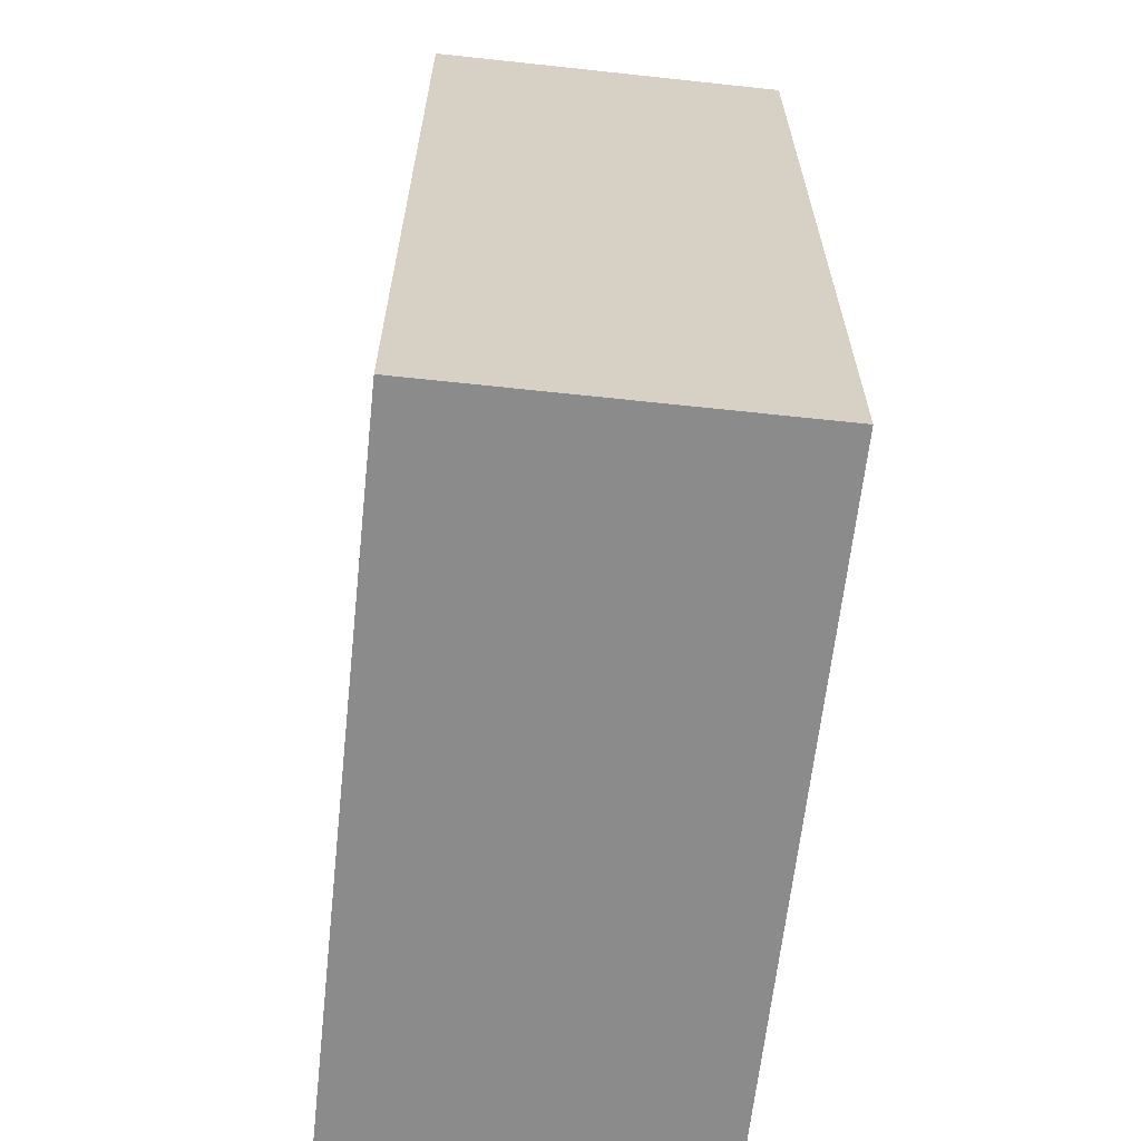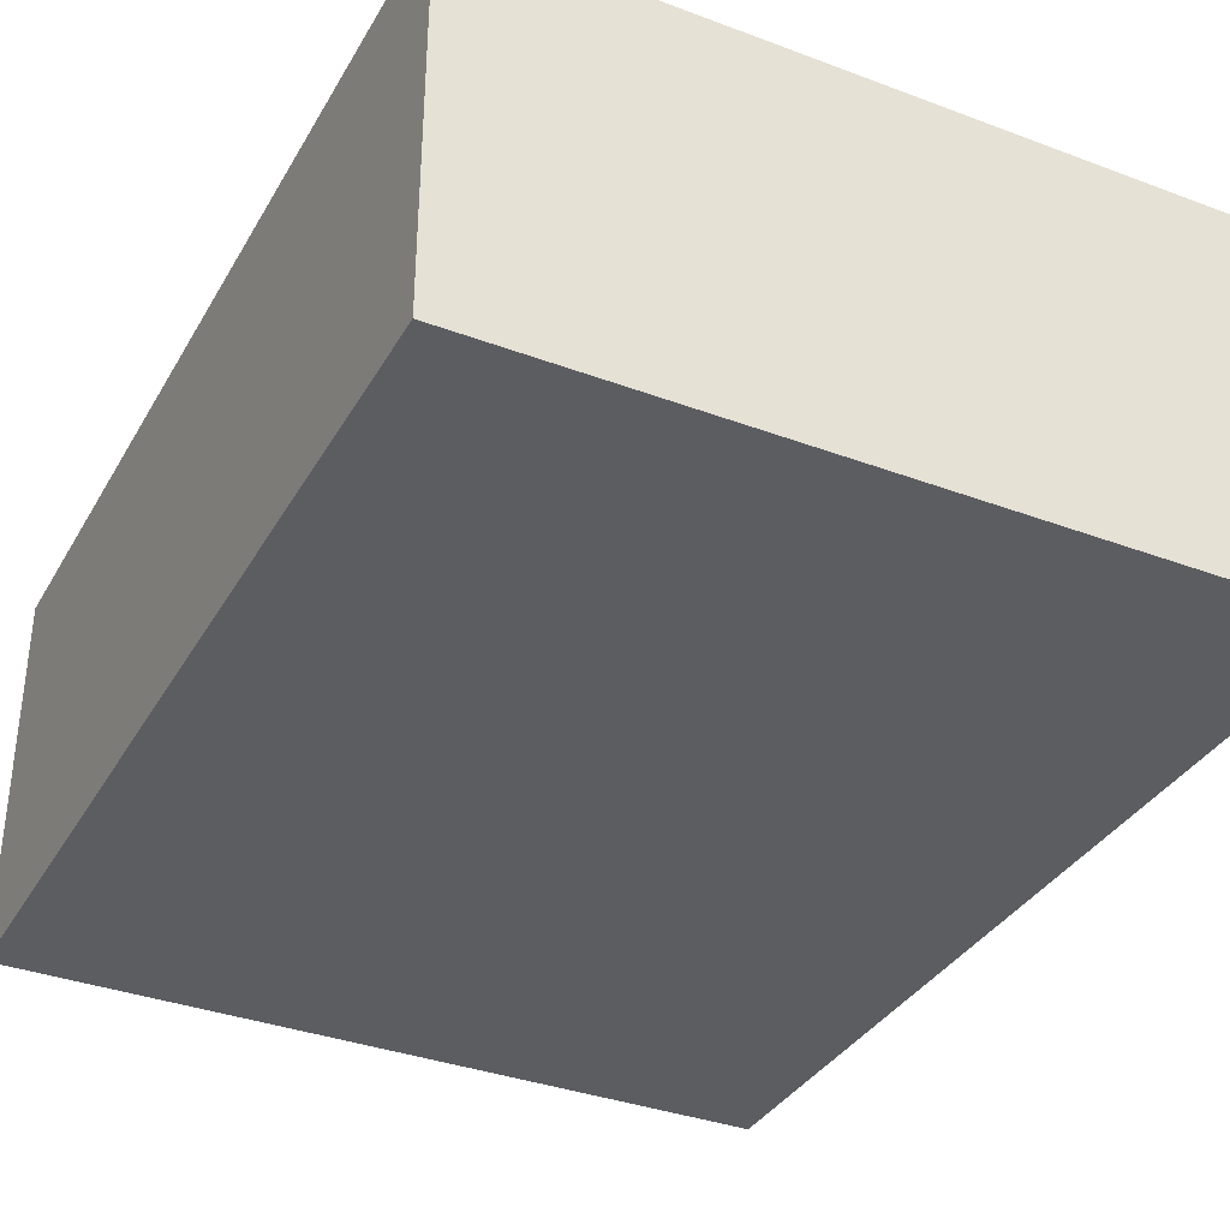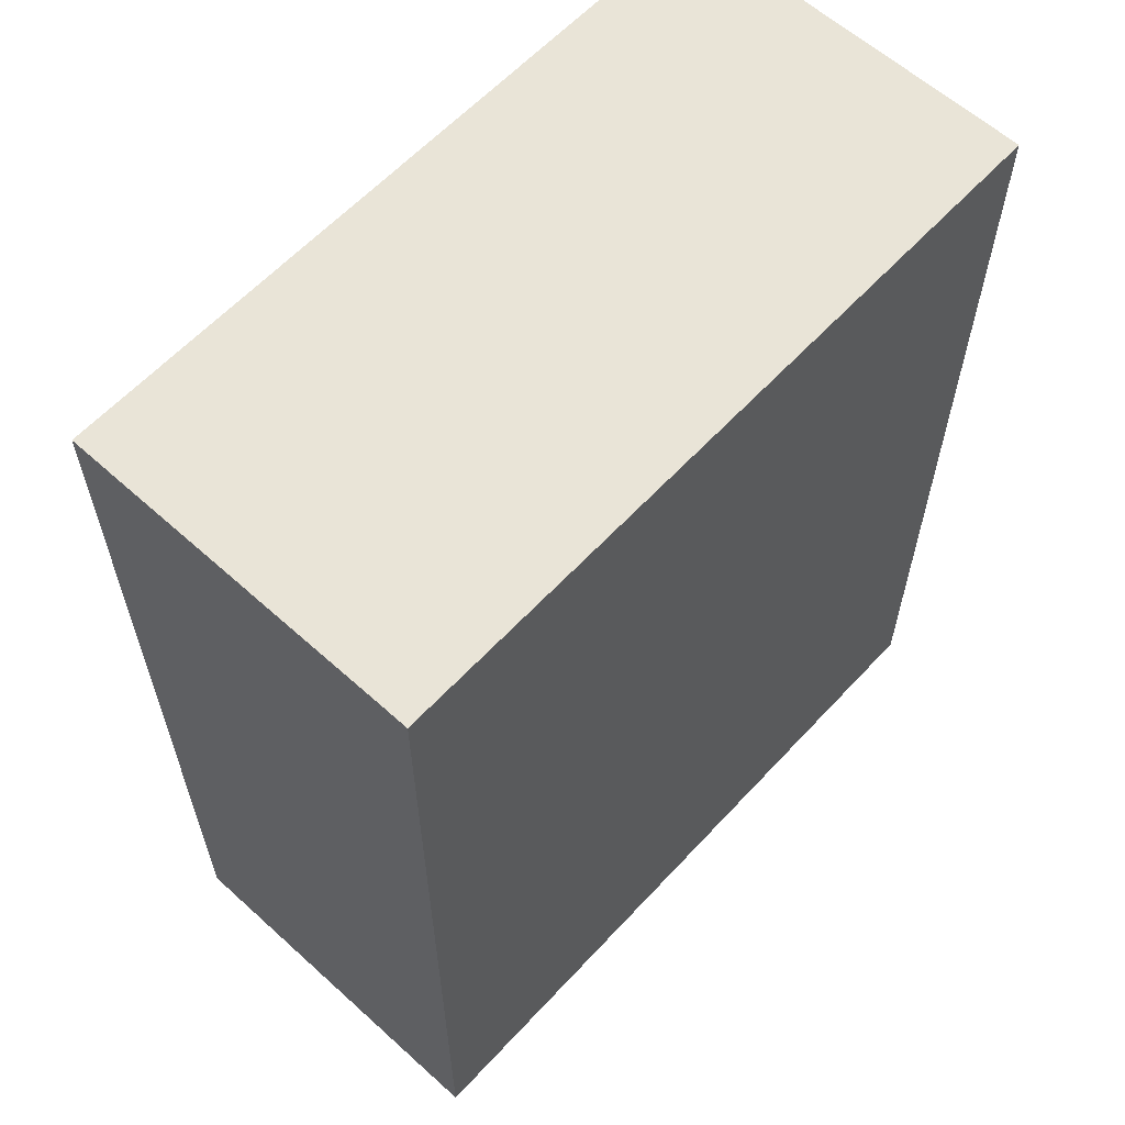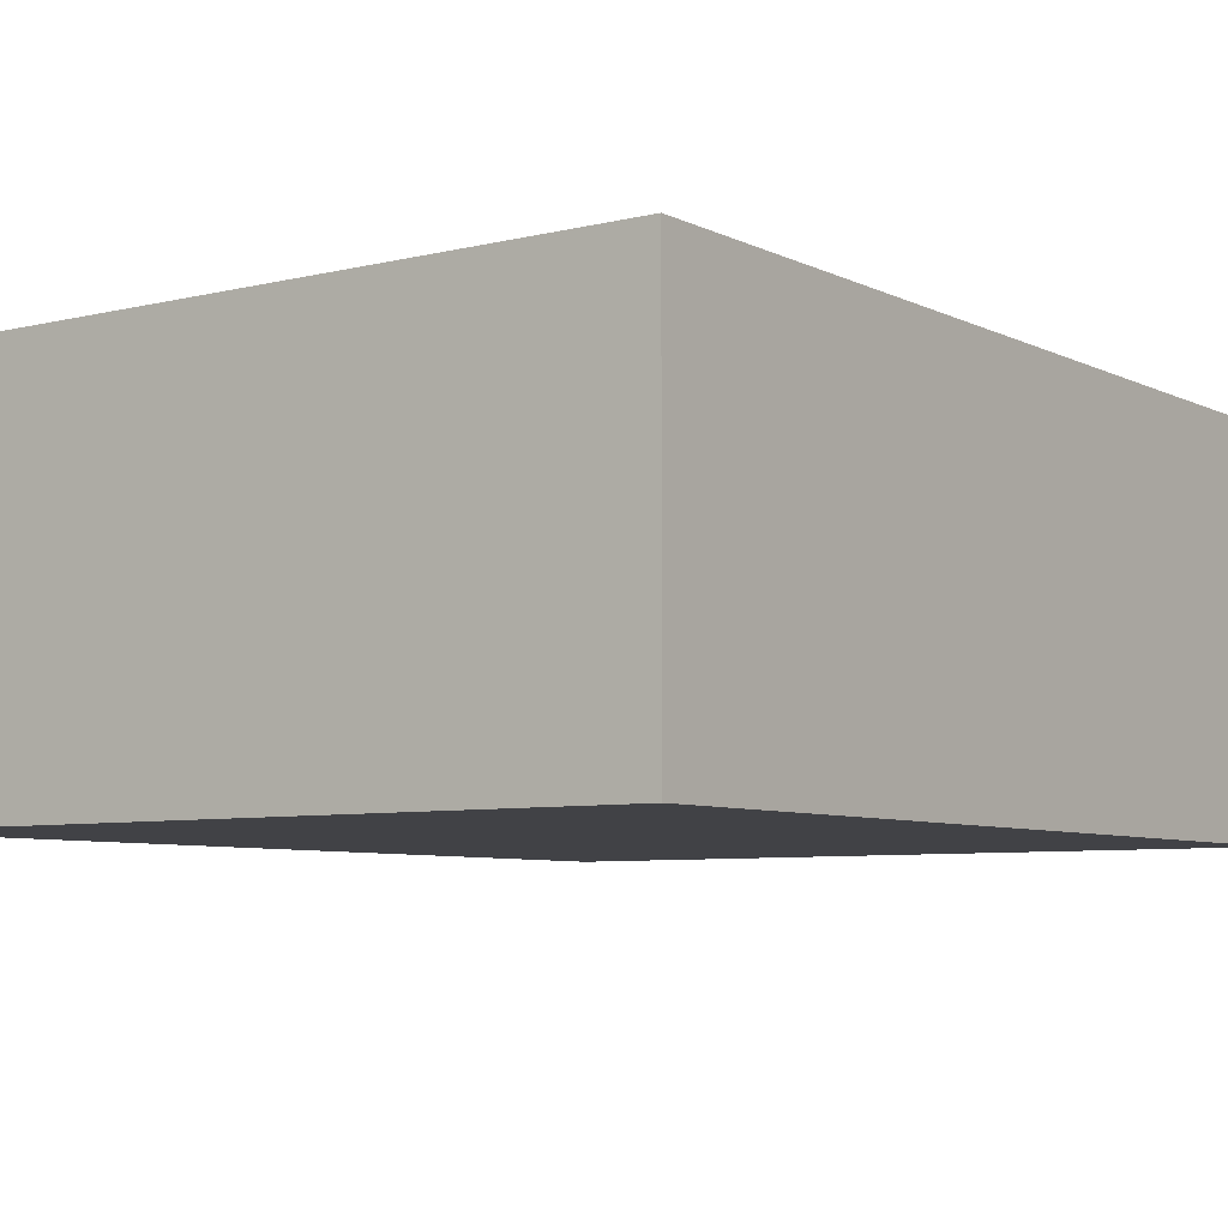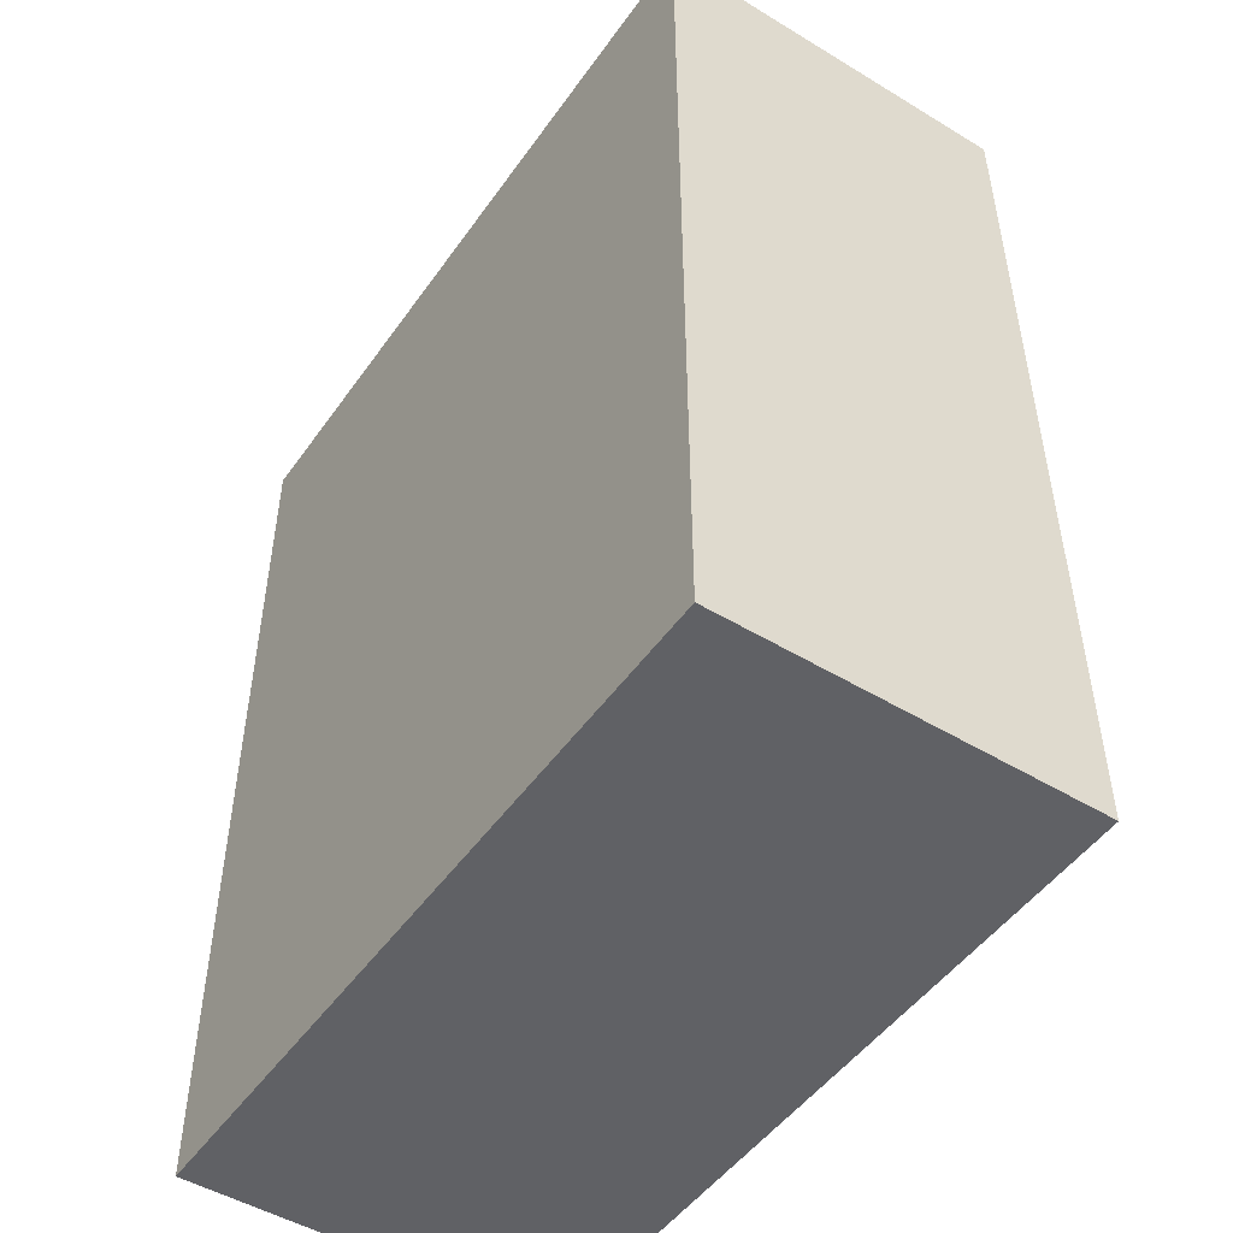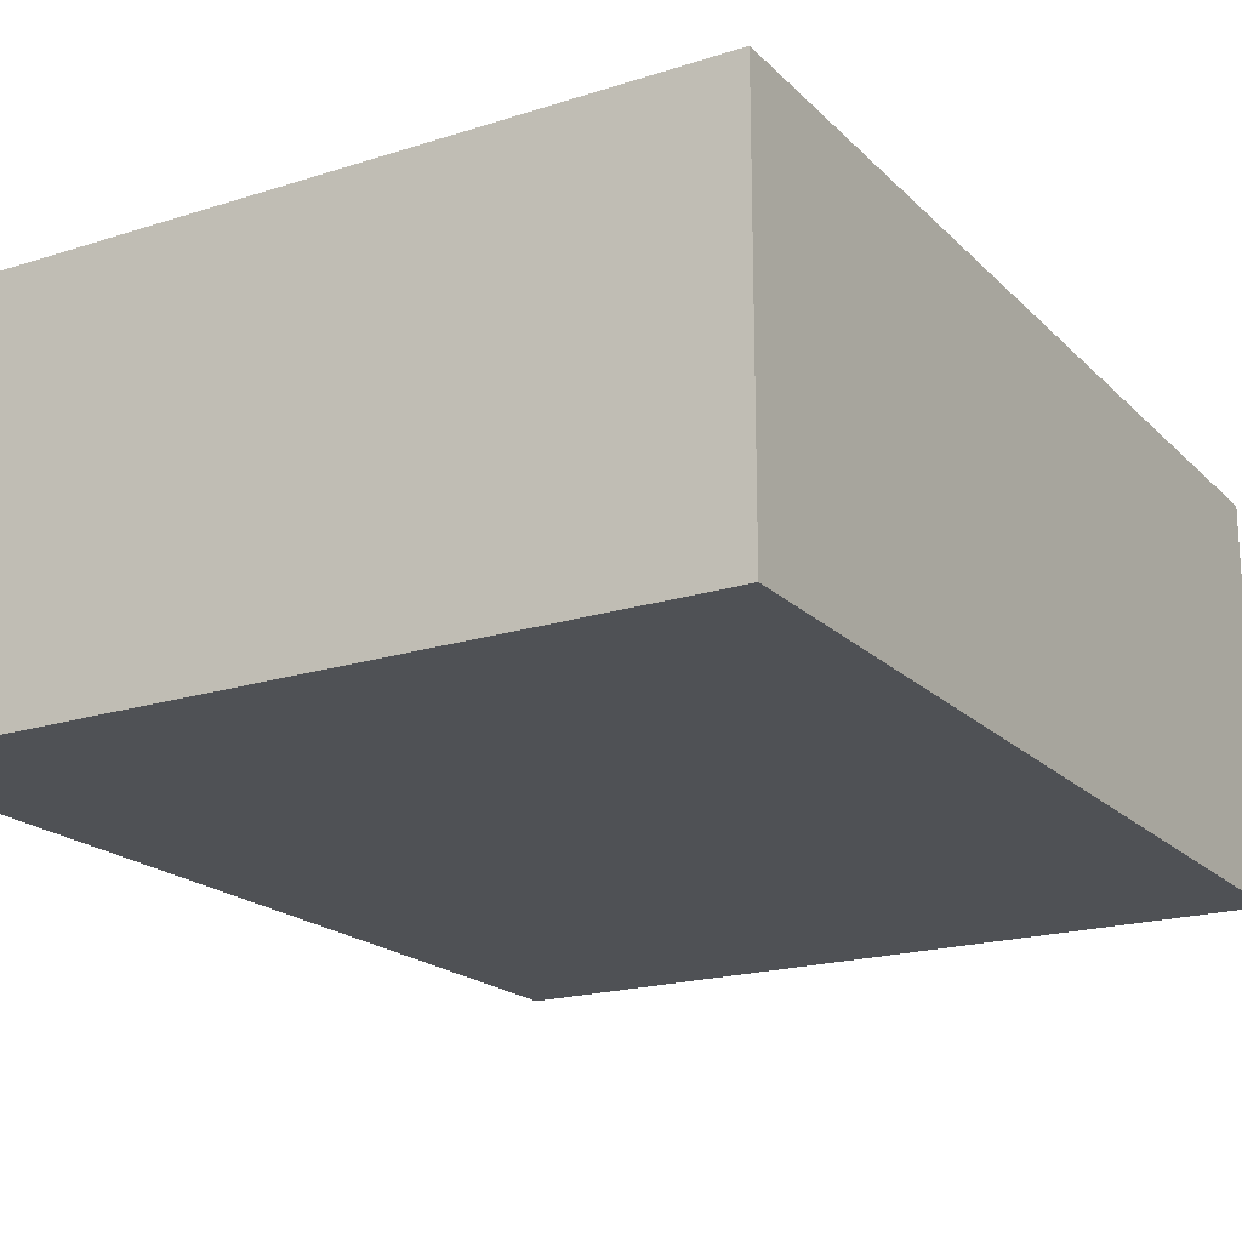
<metadata>
{"format":"obj","ext":"obj","renderer":"f3d","projection":"perspective","resolution":1024,"background":"white","views":[{"elev":-63.8,"azim":83.8,"up":"+Y"},{"elev":-35.4,"azim":153.6,"up":"+Z"},{"elev":60.9,"azim":132.6,"up":"+Y"},{"elev":-6.6,"azim":35.8,"up":"+Z"},{"elev":-49.3,"azim":-123.8,"up":"+Y"},{"elev":-19.7,"azim":-149.4,"up":"+Z"}]}
</metadata>
<code>
g default
v 0.5 0 0.25
v 0.5 0 -0.25
v 0.5 1.25 0.25
v 0.5 1.25 -0.25
v -0.5 1.25 0.25
v -0.5 1.25 -0.25
v -0.5 0 0.25
v -0.5 0 -0.25
g pCube1
f 1 2 4 3
f 3 4 6 5
f 5 6 8 7
f 7 8 2 1
f 2 8 6 4
f 7 1 3 5

</code>
